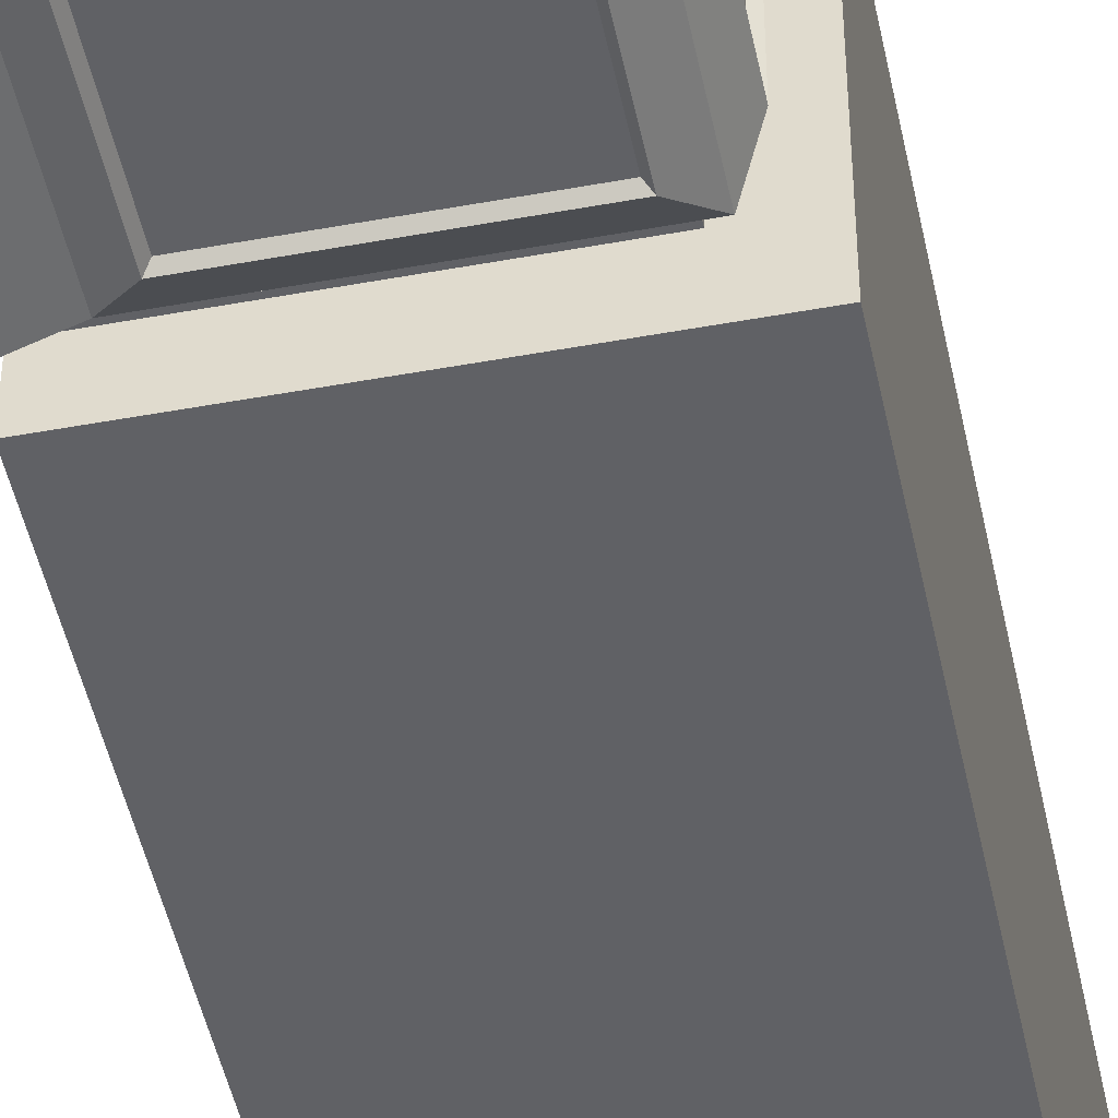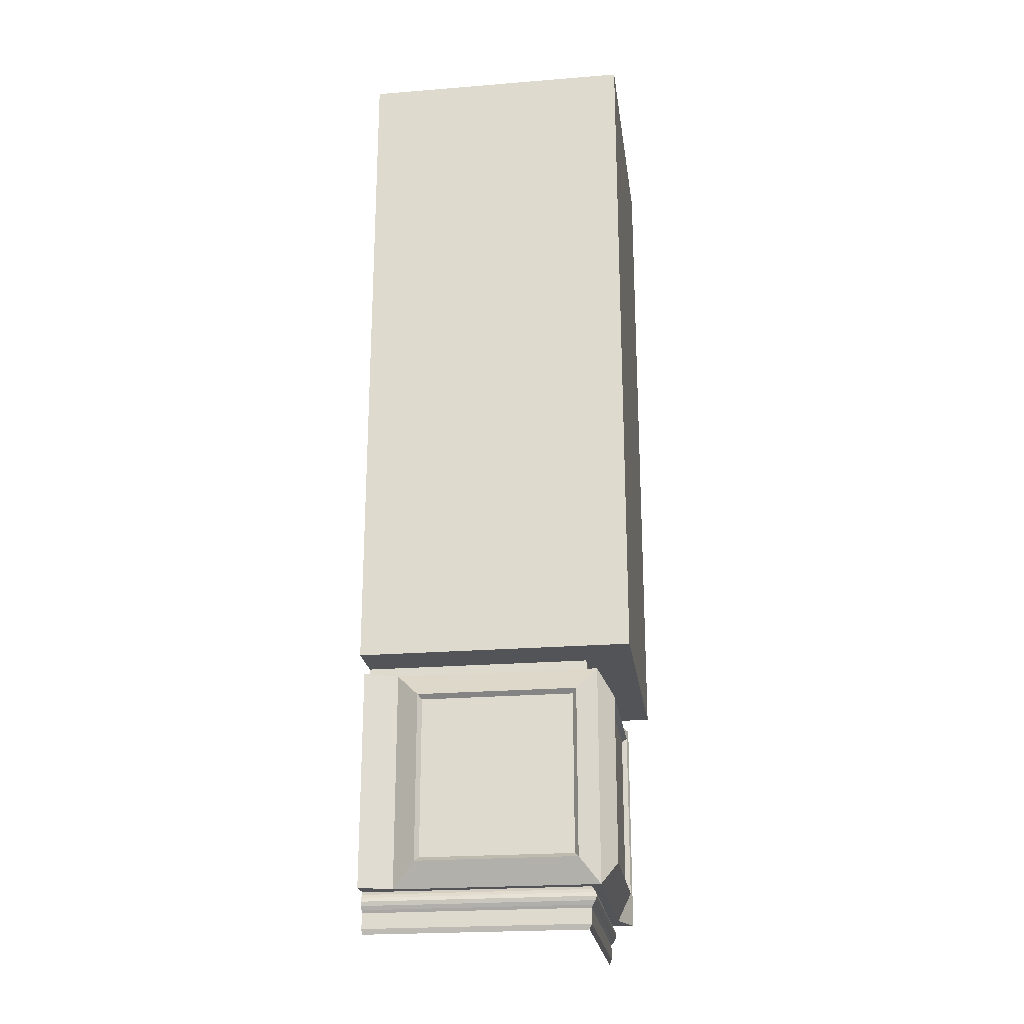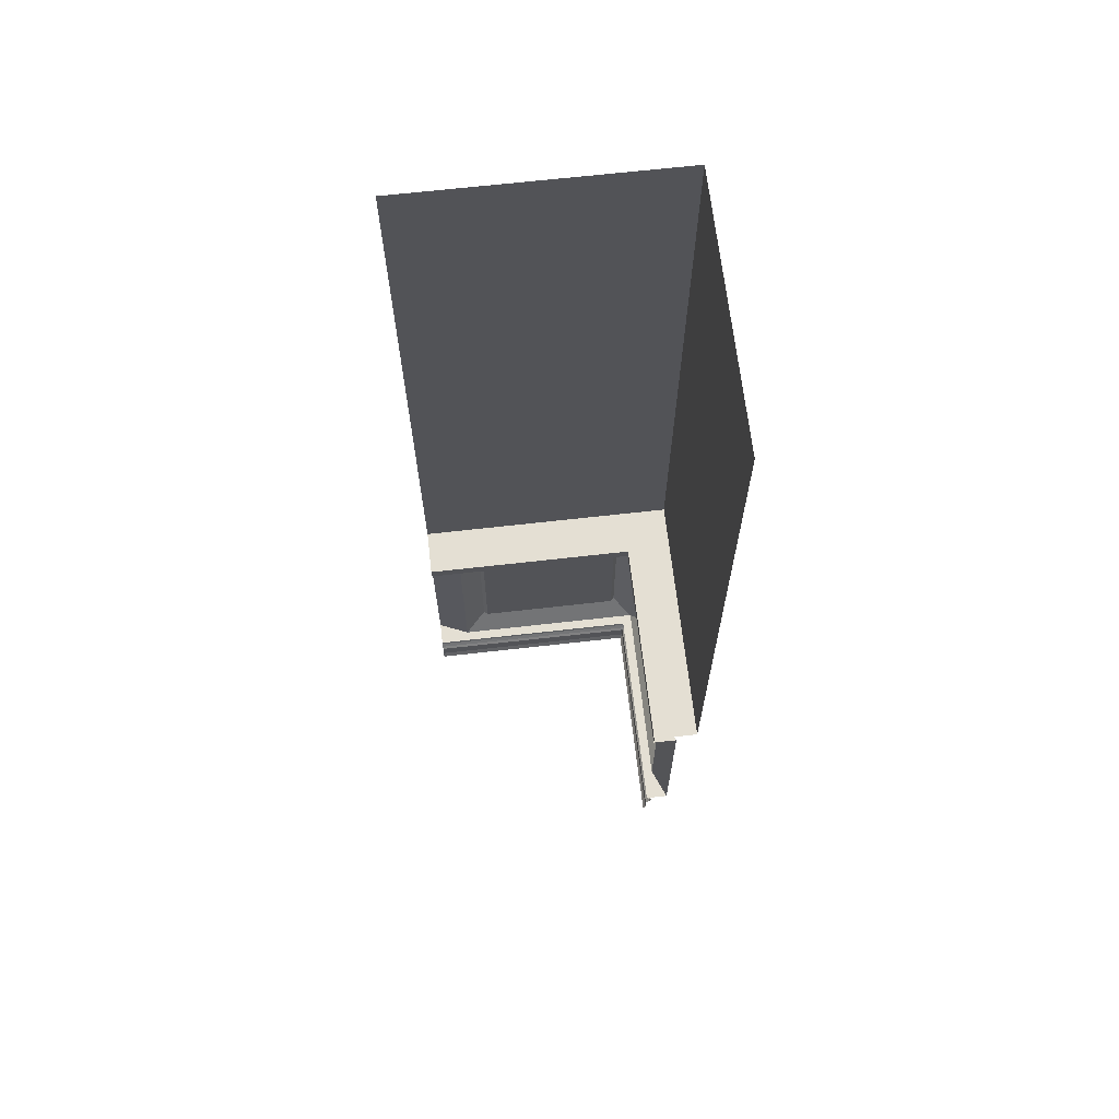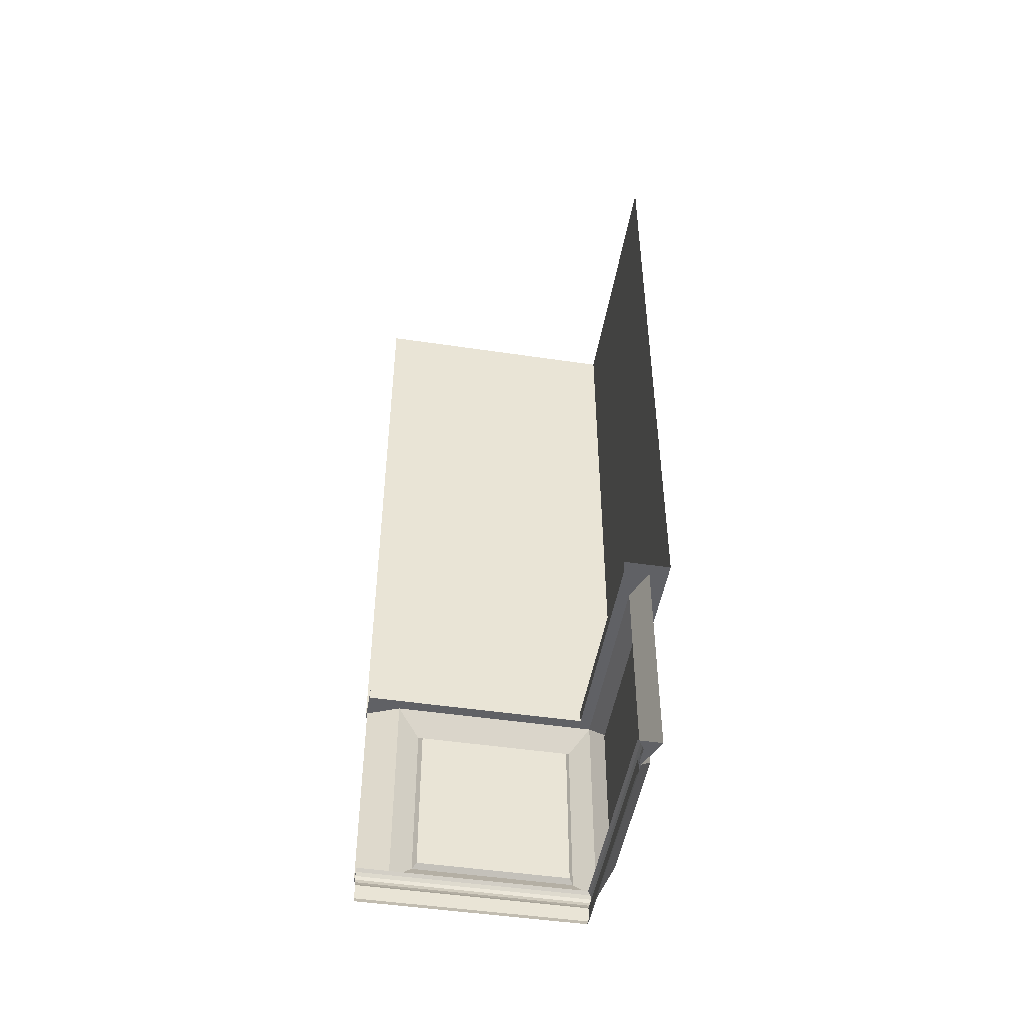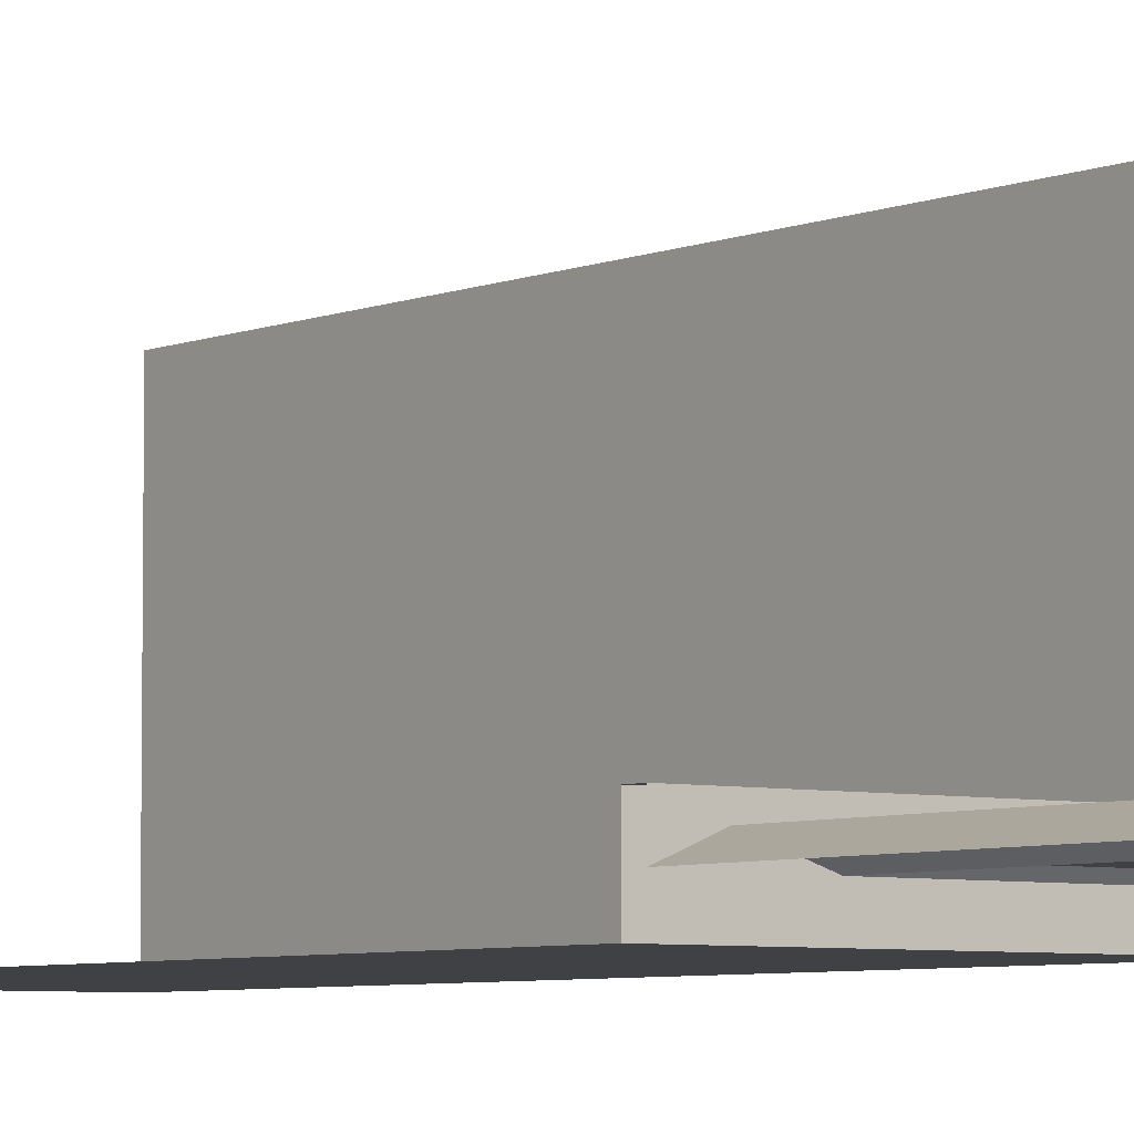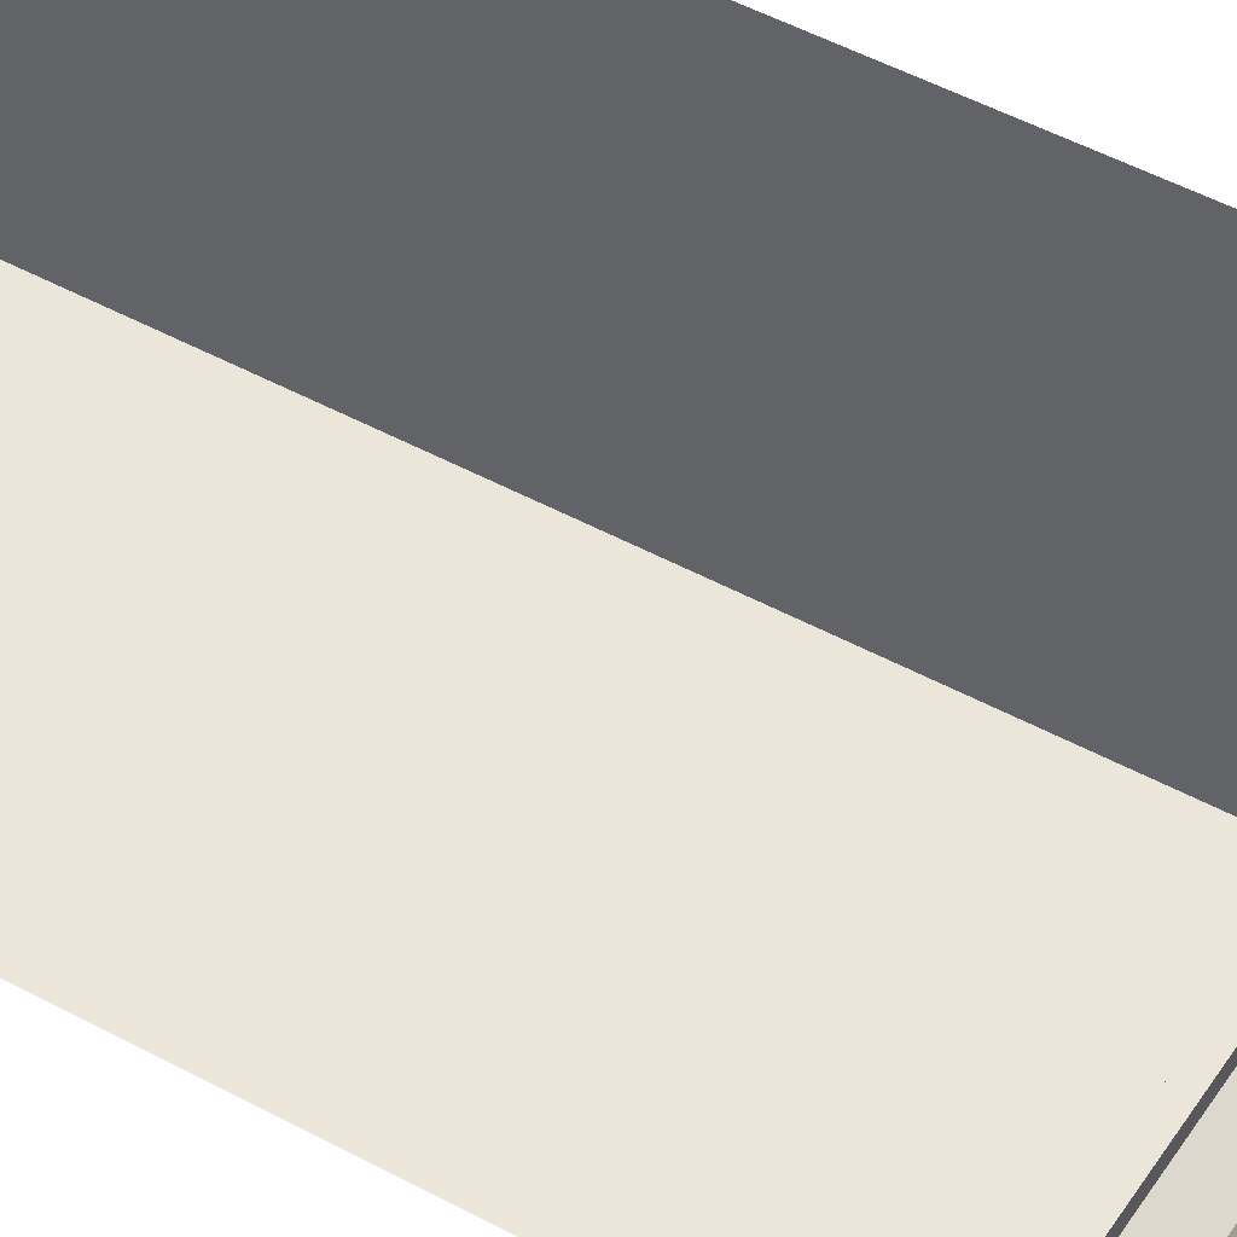
<metadata>
{"format":"obj","ext":"obj","renderer":"f3d","projection":"perspective","resolution":1024,"background":"white","views":[{"elev":-47.7,"azim":11.7,"up":"+Z"},{"elev":-22.8,"azim":97.8,"up":"+Y"},{"elev":66.8,"azim":-6.5,"up":"+Y"},{"elev":-48.0,"azim":-9.5,"up":"+Y"},{"elev":-5.4,"azim":-37.2,"up":"+Z"},{"elev":48.1,"azim":-58.5,"up":"+Z"}]}
</metadata>
<code>
o Esquina_1
v 0.219 0.255 0.09297
v 0.219 0.8426 0.09297
v 0.2043 0.2396 0.07443
v 0.2043 0.858 0.07443
v 0.1189 0.9473 0.131
v 0.1189 0.1503 0.131
v 0.5 0.2396 0.07443
v 0.5 0.858 0.07443
v 0.5 0.255 0.09297
v 0.5 0.8426 0.09297
v 0.5 0.1503 0.131
v 0.5 0.9473 0.131
v -0 0.9473 0.08184
v -0 0.1503 0.08184
v 0.1189 0.1391 0.1596
v 0.5 0.1391 0.1596
v -0 0.1391 0.1596
v -0 0.1503 0.1687
v 0.5 0.1503 0.1687
v 0.1189 0.1503 0.1687
v 0.5 0.1266 0.1526
v -0 0.1266 0.1526
v 0.5 0.9937 0.1741
v 0.5 0.1132 0.1496
v -0 0.1132 0.1496
v 0.5 0.09847 0.1546
v -0 0.09847 0.1546
v -0 0.9473 0.1741
v 0.5 0.08498 0.1632
v -0 0.08498 0.1632
v 0.5 0.9473 0.1741
v 0.5 0.07533 0.1705
v -0 0.07533 0.1705
v 0.1189 0.9473 0.1741
v 0.5 0.01941 0.1705
v -0 0.01941 0.1705
v 0.1189 0.000774 0.1798
v 0.5 0.000774 0.1798
v -0 0.000774 0.1798
v 0.1189 0.9937 0.1741
v -0 0.9937 0.1741
v 0.1189 0.9937 0.08019
v 0.5 0.9937 0.08019
v -0 0.9937 0.08019
v 0.1189 0.1266 0.1525
v 0.1189 0.1132 0.1495
v 0.1189 0.09847 0.1545
v 0.1189 0.08498 0.1632
v 0.1189 0.07533 0.1704
v 0.1189 0.01941 0.1704
v 0.1189 0.9937 0
v 0.5 0.9937 0
v -0 0.9937 0
v 0.1189 3.5 0
v 0.5 3.5 0
v -0 3.5 0
v 0.781 0.255 0.09297
v 0.781 0.8426 0.09297
v 0.7957 0.2396 0.07443
v 0.7957 0.858 0.07443
v 0.8202 0.000774 0.1798
v 0.8259 0.9937 0.1741
v 0.8811 0.9937 0.08019
v 0.8475 0.1266 0.1525
v 0.8505 0.1132 0.1495
v 0.8455 0.09847 0.1545
v 0.8368 0.08498 0.1632
v 0.8296 0.01941 0.1704
v 0.8811 0.9937 0
v 1 0.9937 0
v 0.8811 3.5 0
v 0.907 0.255 0.219
v 0.907 0.8426 0.219
v 0.9256 0.2396 0.2043
v 0.9256 0.858 0.2043
v 0.869 0.9473 0.131
v 0.869 0.1503 0.131
v 0.9256 0.2396 0.5
v 0.9256 0.858 0.5
v 0.907 0.255 0.5
v 0.907 0.8426 0.5
v 0.869 0.1503 0.5
v 0.869 0.9473 0.5
v 0.8404 0.1391 0.1596
v 0.8404 0.1391 0.5
v 0.8313 0.1503 0.5
v 0.8313 0.1503 0.1687
v 0.8474 0.1266 0.5
v 0.8259 0.9937 0.5
v 0.8504 0.1132 0.5
v 0.8454 0.09847 0.5
v 0.8368 0.08498 0.5
v 0.8259 0.9473 0.5
v 0.8295 0.07533 0.5
v 0.8259 0.9473 0.1741
v 0.8295 0.01941 0.5
v 0.8202 0.000774 0.5
v 0.9198 0.9937 0.1189
v 0.9198 0.9937 0.5
v 0.9198 0.9937 0.08019
v 0.8296 0.07533 0.1704
v 1 0.9937 0.1189
v 1 0.9937 0.5
v 1 3.5 0.1189
v 1 3.5 0.5
v 1 3.5 -0
v 0.907 0.255 0.781
v 0.907 0.8426 0.781
v 0.9256 0.2396 0.7957
v 0.9256 0.858 0.7957
v 0.869 0.9473 0.8811
v 0.869 0.1503 0.8811
v 0.9182 0.9473 1
v 0.9182 0.1503 1
v 0.8404 0.1391 0.8811
v 0.8404 0.1391 1
v 0.8313 0.1503 1
v 0.8313 0.1503 0.8811
v 0.8474 0.1266 1
v 0.8504 0.1132 1
v 0.8454 0.09847 1
v 0.8259 0.9473 1
v 0.8368 0.08498 1
v 0.8295 0.07533 1
v 0.8259 0.9473 0.8811
v 0.8295 0.01941 1
v 0.8202 0.000774 0.8811
v 0.8202 0.000774 1
v 0.8259 0.9937 0.8811
v 0.8259 0.9937 1
v 0.9198 0.9937 0.8811
v 0.9198 0.9937 1
v 0.8475 0.1266 0.8811
v 0.8505 0.1132 0.8811
v 0.8455 0.09847 0.8811
v 0.8368 0.08498 0.8811
v 0.8296 0.07533 0.8811
v 0.8296 0.01941 0.8811
v 1 0.9937 0.8811
v 1 0.9937 1
v 1 3.5 0.8811
v 1 3.5 1
f 1 2 4 3
f 9 10 2 1
f 8 4 2 10
f 4 8 12 5
f 7 3 6 11
f 3 4 5 6
f 3 7 9 1
f 6 5 13 14
f 6 14 18 20
f 19 20 15 16
f 11 6 20 19
f 20 18 17 15
f 13 5 34 28
f 5 12 31 34
f 28 34 40 41
f 34 31 23 40
f 41 40 42 44
f 40 23 43 42
f 39 37 50 36
f 36 50 49 33
f 33 49 48 30
f 30 48 47 27
f 27 47 46 25
f 25 46 45 22
f 22 45 15 17
f 16 15 45 21
f 24 21 45 46
f 26 24 46 47
f 29 26 47 48
f 32 29 48 49
f 35 32 49 50
f 37 38 35 50
f 44 42 51 53
f 42 43 52 51
f 51 52 55 54
f 53 51 54 56
f 57 59 60 58
f 9 57 58 10
f 8 10 58 60
f 60 76 12 8
f 7 11 77 59
f 59 77 76 60
f 59 57 9 7
f 19 16 84 87
f 11 19 87 77
f 76 95 31 12
f 95 62 23 31
f 62 63 43 23
f 16 21 64 84
f 24 65 64 21
f 26 66 65 24
f 29 67 66 26
f 32 101 67 29
f 35 68 101 32
f 61 68 35 38
f 100 70 69 63
f 63 69 52 43
f 69 71 55 52
f 70 106 71 69
f 72 73 75 74
f 80 81 73 72
f 79 75 73 81
f 75 79 83 76
f 78 74 77 82
f 74 75 76 77
f 74 78 80 72
f 86 87 84 85
f 82 77 87 86
f 76 83 93 95
f 95 93 89 62
f 62 89 99 98
f 85 84 64 88
f 90 88 64 65
f 91 90 65 66
f 92 91 66 67
f 94 92 67 101
f 96 94 101 68
f 61 97 96 68
f 100 98 102 70
f 98 99 103 102
f 102 103 105 104
f 70 102 104 106
f 107 109 110 108
f 80 107 108 81
f 79 81 108 110
f 110 111 83 79
f 78 82 112 109
f 109 112 111 110
f 109 107 80 78
f 112 114 113 111
f 112 118 117 114
f 86 85 115 118
f 82 86 118 112
f 118 115 116 117
f 113 122 125 111
f 111 125 93 83
f 122 130 129 125
f 125 129 89 93
f 130 132 131 129
f 129 131 99 89
f 128 126 138 127
f 126 124 137 138
f 124 123 136 137
f 123 121 135 136
f 121 120 134 135
f 120 119 133 134
f 119 116 115 133
f 85 88 133 115
f 90 134 133 88
f 91 135 134 90
f 92 136 135 91
f 94 137 136 92
f 96 138 137 94
f 127 138 96 97
f 132 140 139 131
f 131 139 103 99
f 139 141 105 103
f 140 142 141 139
f 62 98 100 63

</code>
